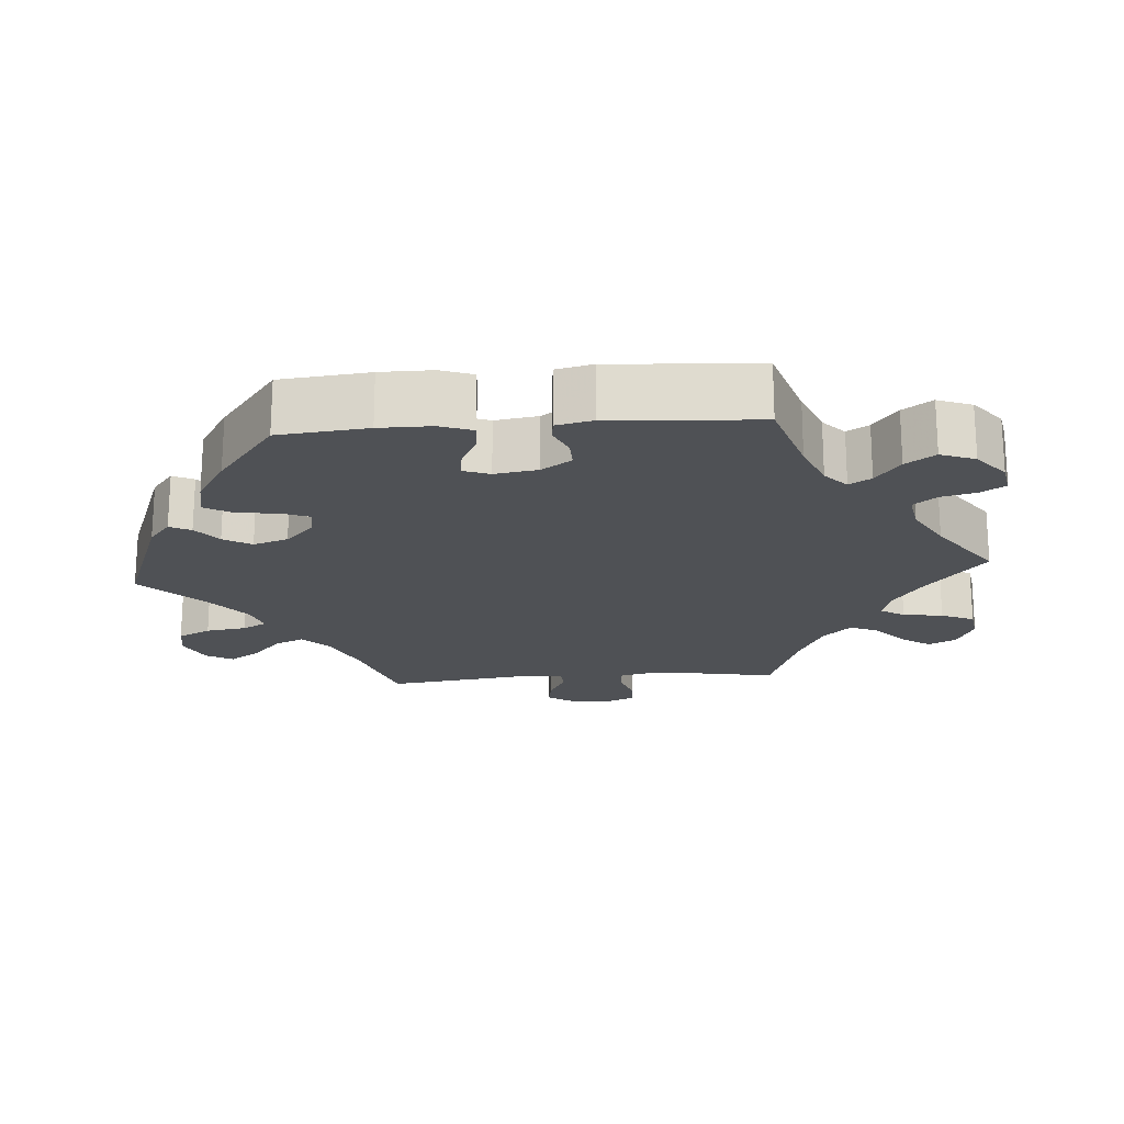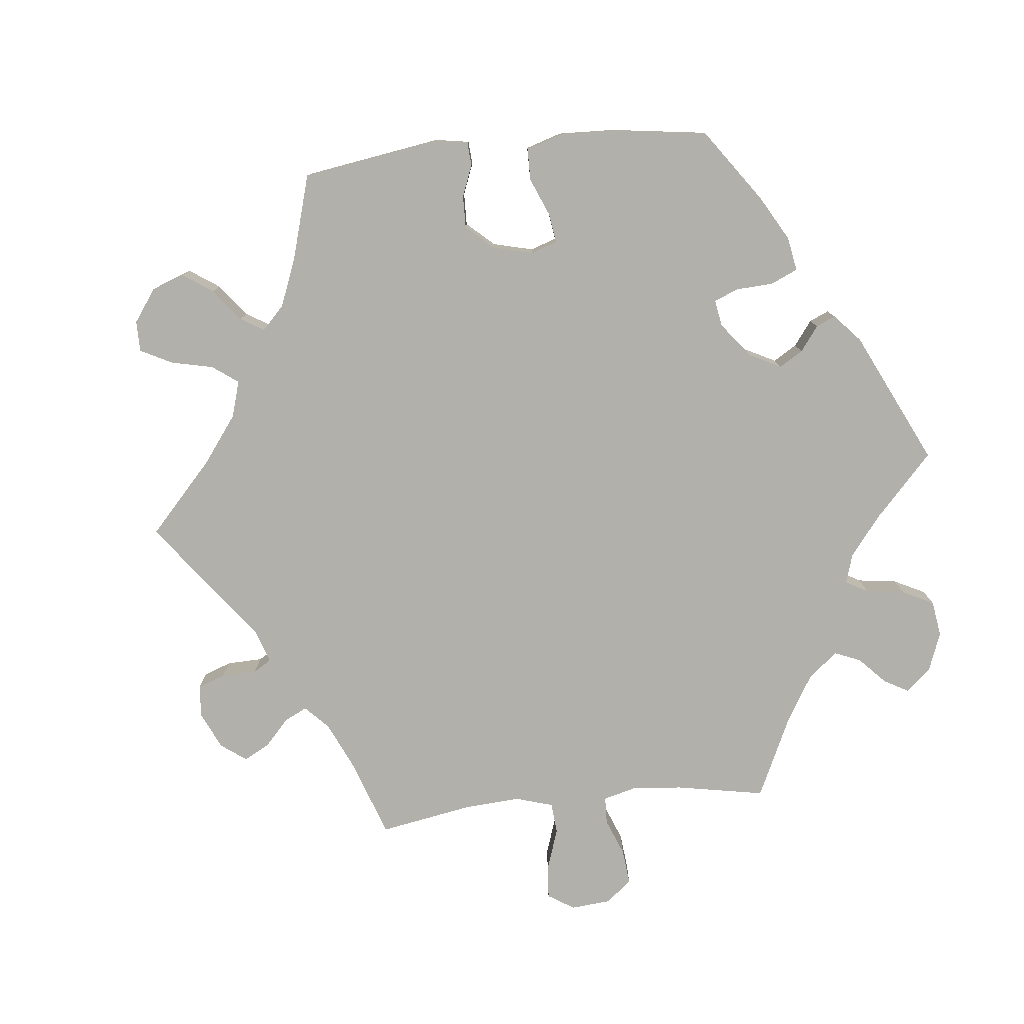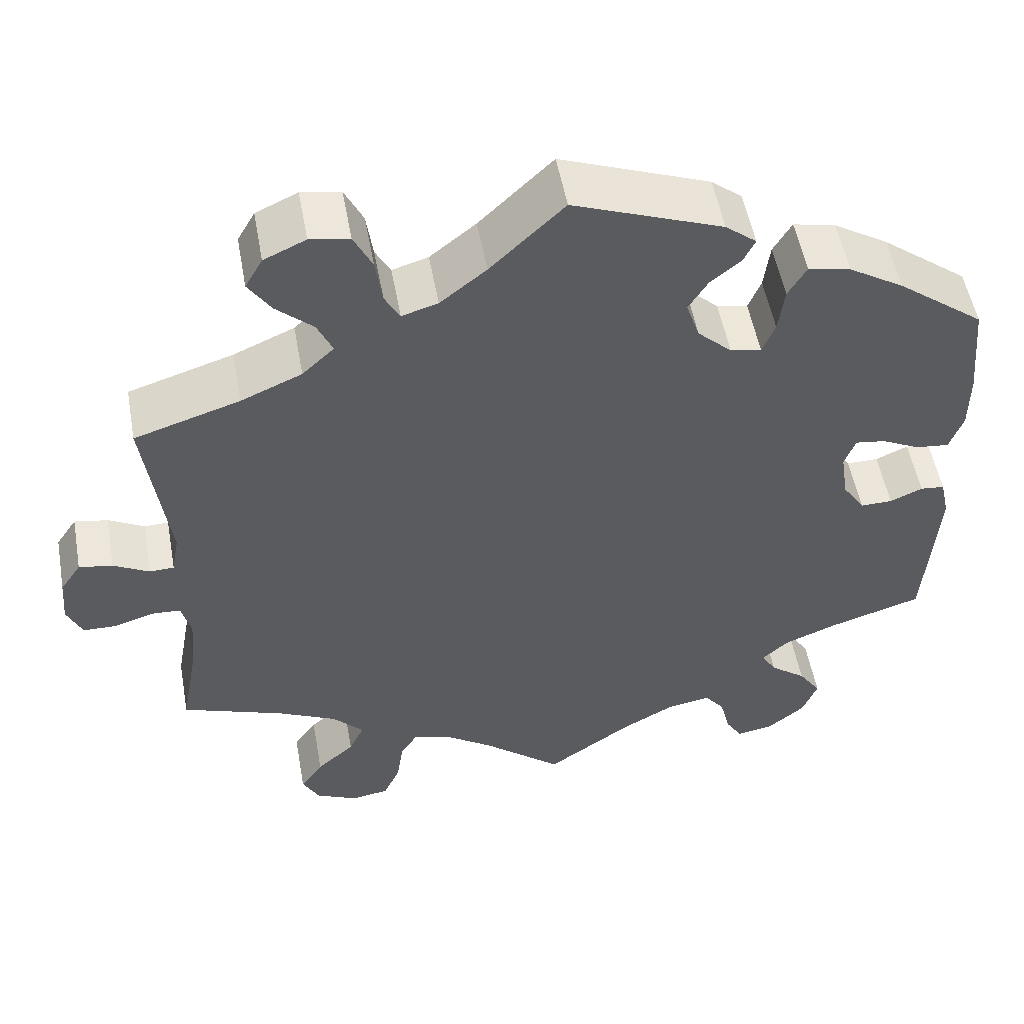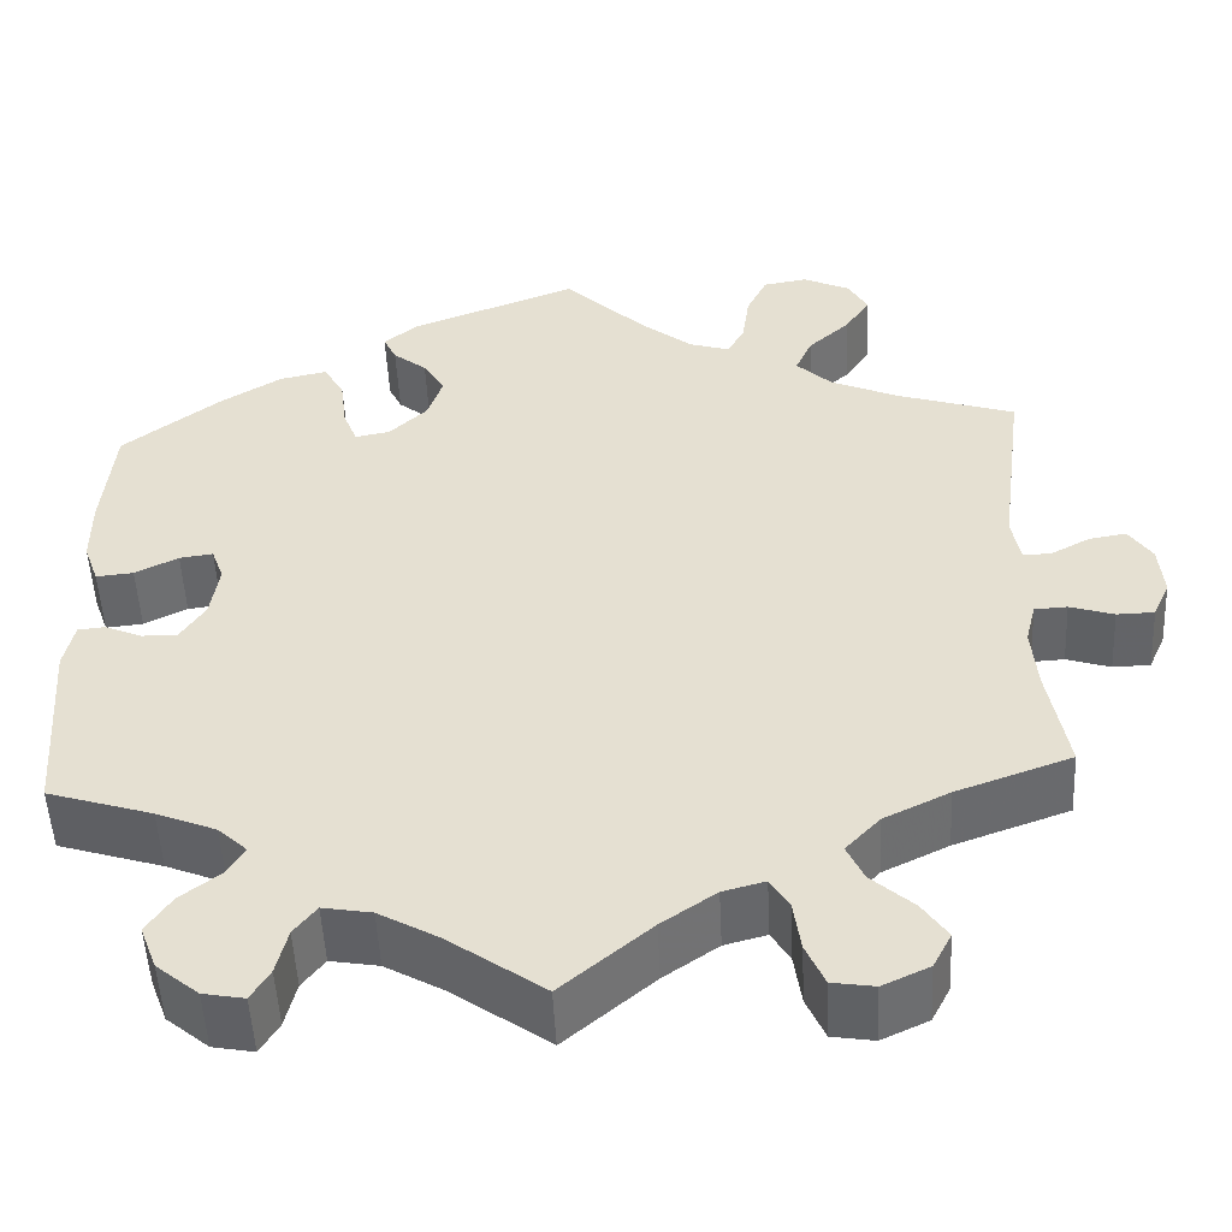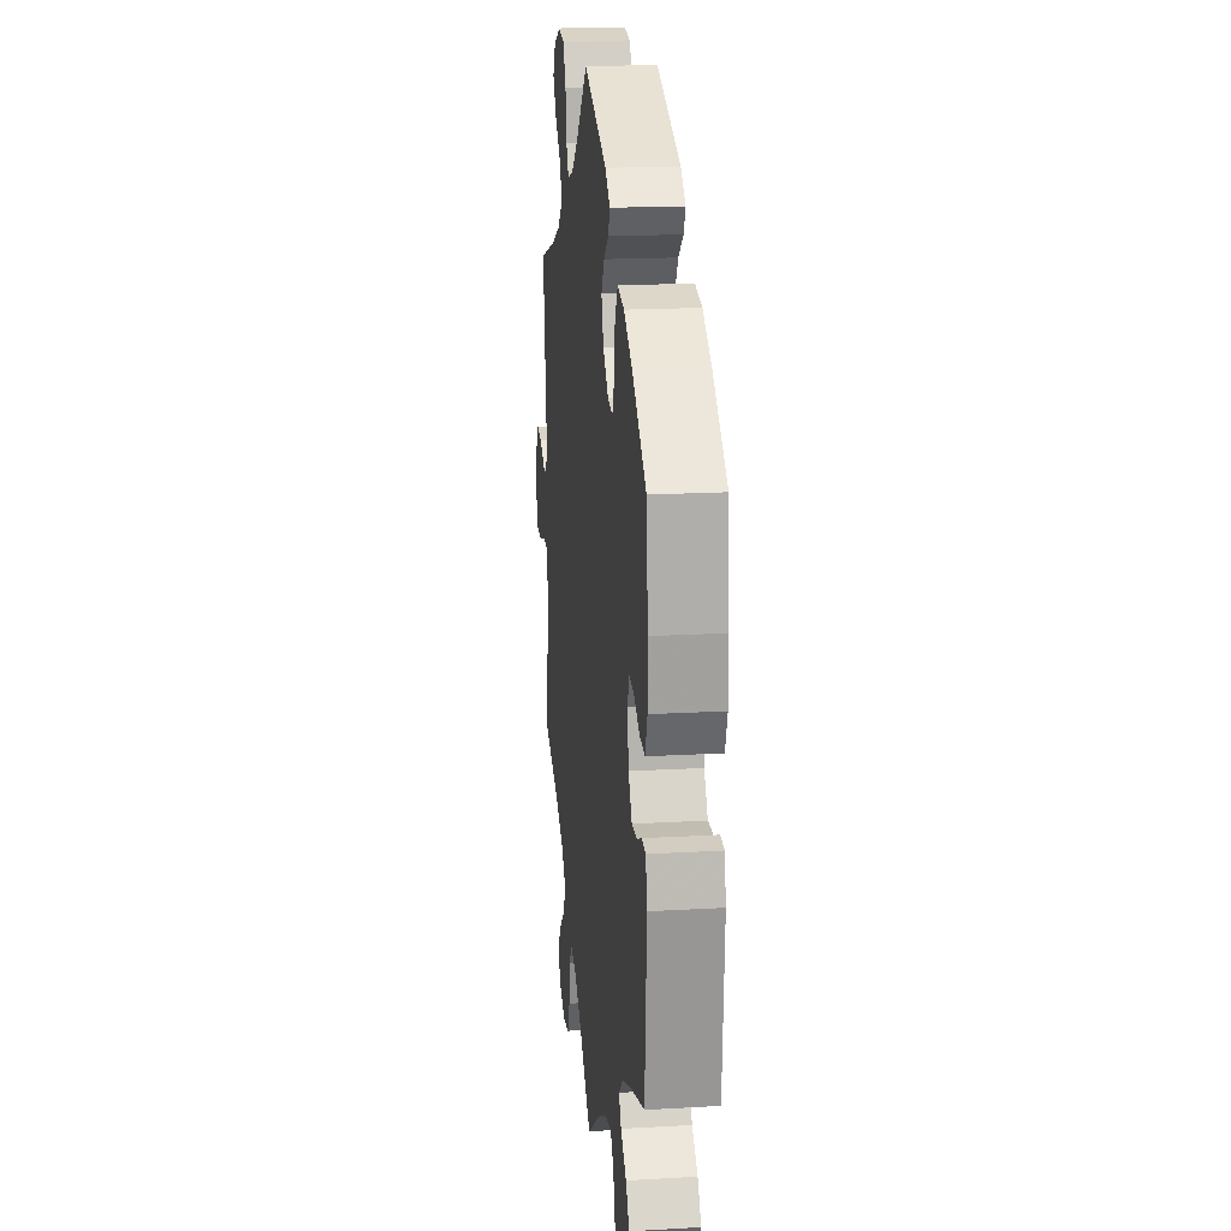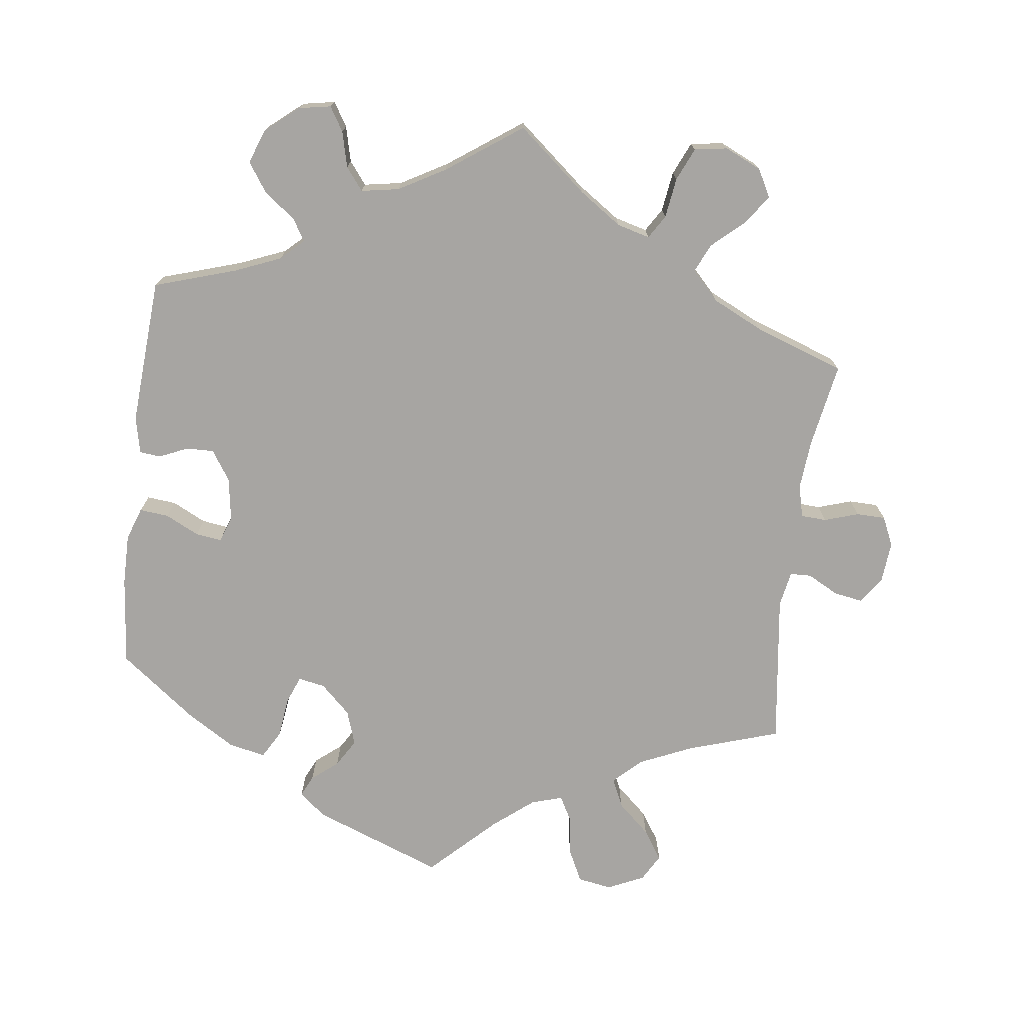
<metadata>
{"format":"obj","ext":"obj","renderer":"f3d","projection":"perspective","resolution":1024,"background":"white","views":[{"elev":-19.7,"azim":94.5,"up":"+Y"},{"elev":-78.5,"azim":35.8,"up":"+Y"},{"elev":53.2,"azim":-10.3,"up":"+Z"},{"elev":-51.1,"azim":-177.3,"up":"+Z"},{"elev":18.5,"azim":83.7,"up":"+Z"},{"elev":-73.9,"azim":172.9,"up":"+Y"}]}
</metadata>
<code>
v 0.389 0.07 -0.324
v 0.325 0.07 -0.35
v 0.294 0.07 -0.379
v 0.312 0.07 -0.409
v 0.355 0.07 -0.442
v 0.382 0.07 -0.482
v 0.364 0.07 -0.529
v 0.319 0.07 -0.566
v 0.275 0.07 -0.574
v 0.255 0.07 -0.541
v 0.243 0.07 -0.492
v 0.219 0.07 -0.461
v 0.167 0.07 -0.47
v 0.103 0.07 -0.506
v 0.001 0.07 -0.578
v -0.094 0.07 -0.498
v -0.152 0.07 -0.458
v -0.197 0.07 -0.446
v -0.217 0.07 -0.478
v -0.225 0.07 -0.533
v -0.245 0.07 -0.578
v -0.29 0.07 -0.585
v -0.34 0.07 -0.562
v -0.36 0.07 -0.524
v -0.333 0.07 -0.485
v -0.288 0.07 -0.445
v -0.27 0.07 -0.406
v -0.307 0.07 -0.367
v -0.377 0.07 -0.333
v -0.5 0.07 -0.289
v -0.479 0.07 -0.174
v -0.473 0.07 -0.105
v -0.484 0.07 -0.061
v -0.519 0.07 -0.059
v -0.566 0.07 -0.074
v -0.606 0.07 -0.073
v -0.624 0.07 -0.033
v -0.619 0.07 0.023
v -0.594 0.07 0.06
v -0.554 0.07 0.053
v -0.511 0.07 0.03
v -0.482 0.07 0.031
v -0.473 0.07 0.08
v -0.5 0.07 0.289
v -0.374 0.07 0.329
v -0.301 0.07 0.361
v -0.263 0.07 0.397
v -0.281 0.07 0.437
v -0.325 0.07 0.477
v -0.352 0.07 0.518
v -0.331 0.07 0.555
v -0.281 0.07 0.578
v -0.234 0.07 0.57
v -0.212 0.07 0.525
v -0.204 0.07 0.469
v -0.186 0.07 0.436
v -0.143 0.07 0.449
v -0.088 0.07 0.493
v 0 0.07 0.578
v 0.178 0.07 0.51
v 0.215 0.07 0.48
v 0.201 0.07 0.451
v 0.165 0.07 0.422
v 0.142 0.07 0.384
v 0.158 0.07 0.336
v 0.199 0.07 0.297
v 0.236 0.07 0.29
v 0.251 0.07 0.328
v 0.258 0.07 0.384
v 0.28 0.07 0.422
v 0.331 0.07 0.411
v 0.397 0.07 0.37
v 0.501 0.07 0.29
v 0.513 0.07 0.168
v 0.513 0.07 0.097
v 0.497 0.07 0.052
v 0.457 0.07 0.056
v 0.411 0.07 0.079
v 0.375 0.07 0.084
v 0.362 0.07 0.048
v 0.371 0.07 -0.011
v 0.398 0.07 -0.052
v 0.436 0.07 -0.051
v 0.475 0.07 -0.034
v 0.504 0.07 -0.037
v 0.515 0.07 -0.087
v 0.501 0.07 -0.289
v 0.389 0 -0.324
v 0.325 0 -0.35
v 0.294 0 -0.379
v 0.312 0 -0.409
v 0.355 0 -0.442
v 0.382 0 -0.482
v 0.364 0 -0.529
v 0.319 0 -0.566
v 0.275 0 -0.574
v 0.255 0 -0.541
v 0.243 0 -0.492
v 0.219 0 -0.461
v 0.167 0 -0.47
v 0.103 0 -0.506
v 0.001 0 -0.578
v -0.094 0 -0.498
v -0.152 0 -0.458
v -0.197 0 -0.446
v -0.217 0 -0.478
v -0.225 0 -0.533
v -0.245 0 -0.578
v -0.29 0 -0.585
v -0.34 0 -0.562
v -0.36 0 -0.524
v -0.333 0 -0.485
v -0.288 0 -0.445
v -0.27 0 -0.406
v -0.307 0 -0.367
v -0.377 0 -0.333
v -0.5 0 -0.289
v -0.479 0 -0.174
v -0.473 0 -0.105
v -0.484 0 -0.061
v -0.519 0 -0.059
v -0.566 0 -0.074
v -0.606 0 -0.073
v -0.624 0 -0.033
v -0.619 0 0.023
v -0.594 0 0.06
v -0.554 0 0.053
v -0.511 0 0.03
v -0.482 0 0.031
v -0.473 0 0.08
v -0.5 0 0.289
v -0.374 0 0.329
v -0.301 0 0.361
v -0.263 0 0.397
v -0.281 0 0.437
v -0.325 0 0.477
v -0.352 0 0.518
v -0.331 0 0.555
v -0.281 0 0.578
v -0.234 0 0.57
v -0.212 0 0.525
v -0.204 0 0.469
v -0.186 0 0.436
v -0.143 0 0.449
v -0.088 0 0.493
v 0 0 0.578
v 0.178 0 0.51
v 0.215 0 0.48
v 0.201 0 0.451
v 0.165 0 0.422
v 0.142 0 0.384
v 0.158 0 0.336
v 0.199 0 0.297
v 0.236 0 0.29
v 0.251 0 0.328
v 0.258 0 0.384
v 0.28 0 0.422
v 0.331 0 0.411
v 0.397 0 0.37
v 0.501 0 0.29
v 0.513 0 0.168
v 0.513 0 0.097
v 0.497 0 0.052
v 0.457 0 0.056
v 0.411 0 0.079
v 0.375 0 0.084
v 0.362 0 0.048
v 0.371 0 -0.011
v 0.398 0 -0.052
v 0.436 0 -0.051
v 0.475 0 -0.034
v 0.504 0 -0.037
v 0.515 0 -0.087
v 0.501 0 -0.289
f 86 87 1
f 83 84 85 86
f 82 83 86 1
f 81 82 1 2
f 80 81 2 3
f 75 76 77 78
f 75 78 79
f 74 75 79
f 73 74 79
f 72 73 79
f 71 72 79 80
f 68 69 70 71
f 67 68 71 80
f 60 61 62 63
f 58 59 60 63
f 57 58 63 64
f 56 57 64 65
f 52 53 54 55
f 52 55 56
f 51 52 56
f 48 49 50 51
f 47 48 51 56
f 46 47 56 65
f 43 44 45
f 42 43 45 46
f 38 39 40 41
f 38 41 42
f 37 38 42
f 34 35 36 37
f 33 34 37 42
f 32 33 42 46
f 29 30 31
f 28 29 31 32
f 27 28 32 46
f 23 24 25 26
f 23 26 27
f 22 23 27
f 19 20 21 22
f 18 19 22 27
f 17 18 27 46
f 14 15 16
f 13 14 16 17
f 12 13 17 46
f 8 9 10 11
f 4 5 6 7
f 3 4 7 8
f 66 67 80 3
f 12 46 65 66
f 11 12 66
f 3 8 11 66
f 88 174 173
f 173 172 171 170
f 88 173 170 169
f 89 88 169 168
f 90 89 168 167
f 165 164 163 162
f 166 165 162
f 166 162 161
f 166 161 160
f 166 160 159
f 167 166 159 158
f 158 157 156 155
f 167 158 155 154
f 150 149 148 147
f 150 147 146 145
f 151 150 145 144
f 152 151 144 143
f 142 141 140 139
f 143 142 139
f 143 139 138
f 138 137 136 135
f 143 138 135 134
f 152 143 134 133
f 132 131 130
f 133 132 130 129
f 128 127 126 125
f 129 128 125
f 129 125 124
f 124 123 122 121
f 129 124 121 120
f 133 129 120 119
f 118 117 116
f 119 118 116 115
f 133 119 115 114
f 113 112 111 110
f 114 113 110
f 114 110 109
f 109 108 107 106
f 114 109 106 105
f 133 114 105 104
f 103 102 101
f 104 103 101 100
f 133 104 100 99
f 98 97 96 95
f 94 93 92 91
f 95 94 91 90
f 90 167 154 153
f 153 152 133 99
f 153 99 98
f 153 98 95 90
f 1 88 89 2
f 2 89 90 3
f 3 90 91 4
f 4 91 92 5
f 5 92 93 6
f 6 93 94 7
f 7 94 95 8
f 8 95 96 9
f 9 96 97 10
f 10 97 98 11
f 11 98 99 12
f 12 99 100 13
f 13 100 101 14
f 14 101 102 15
f 15 102 103 16
f 16 103 104 17
f 17 104 105 18
f 18 105 106 19
f 19 106 107 20
f 20 107 108 21
f 21 108 109 22
f 22 109 110 23
f 23 110 111 24
f 24 111 112 25
f 25 112 113 26
f 26 113 114 27
f 27 114 115 28
f 28 115 116 29
f 29 116 117 30
f 30 117 118 31
f 31 118 119 32
f 32 119 120 33
f 33 120 121 34
f 34 121 122 35
f 35 122 123 36
f 36 123 124 37
f 37 124 125 38
f 38 125 126 39
f 39 126 127 40
f 40 127 128 41
f 41 128 129 42
f 42 129 130 43
f 43 130 131 44
f 44 131 132 45
f 45 132 133 46
f 46 133 134 47
f 47 134 135 48
f 48 135 136 49
f 49 136 137 50
f 50 137 138 51
f 51 138 139 52
f 52 139 140 53
f 53 140 141 54
f 54 141 142 55
f 55 142 143 56
f 56 143 144 57
f 57 144 145 58
f 58 145 146 59
f 59 146 147 60
f 60 147 148 61
f 61 148 149 62
f 62 149 150 63
f 63 150 151 64
f 64 151 152 65
f 65 152 153 66
f 66 153 154 67
f 67 154 155 68
f 68 155 156 69
f 69 156 157 70
f 70 157 158 71
f 71 158 159 72
f 72 159 160 73
f 73 160 161 74
f 74 161 162 75
f 75 162 163 76
f 76 163 164 77
f 77 164 165 78
f 78 165 166 79
f 79 166 167 80
f 80 167 168 81
f 81 168 169 82
f 82 169 170 83
f 83 170 171 84
f 84 171 172 85
f 85 172 173 86
f 86 173 174 87
f 87 174 88 1

</code>
